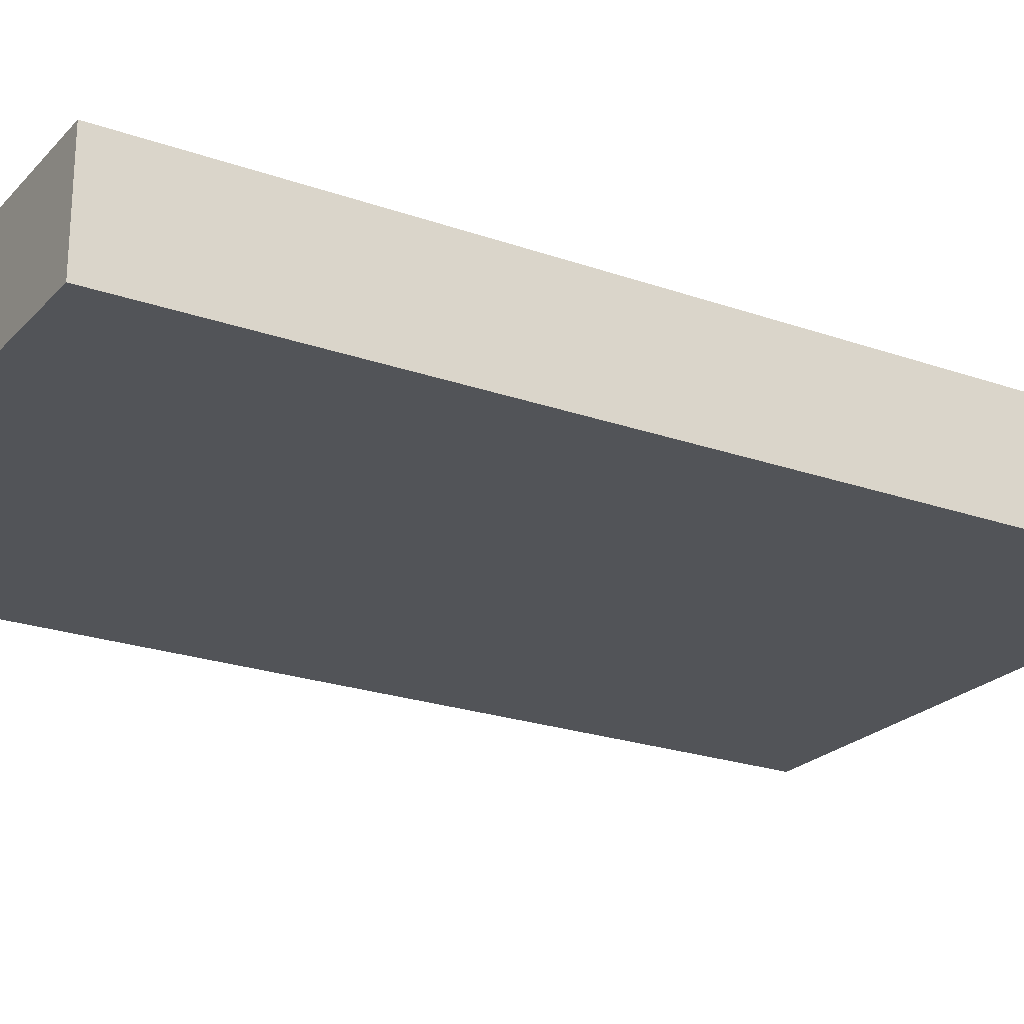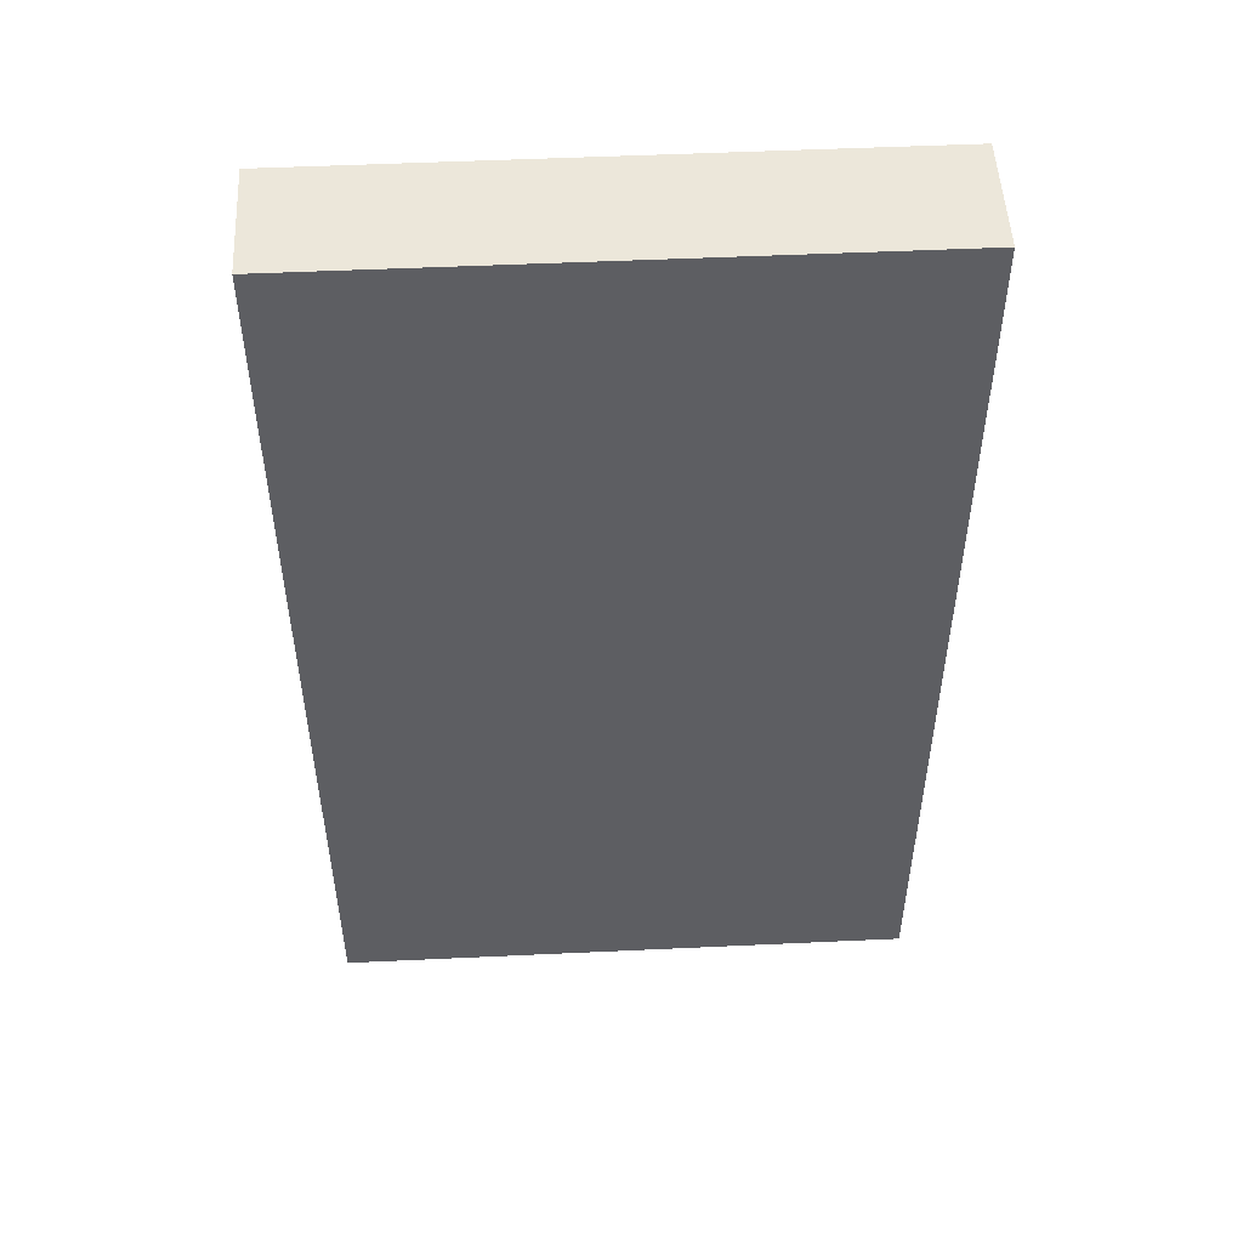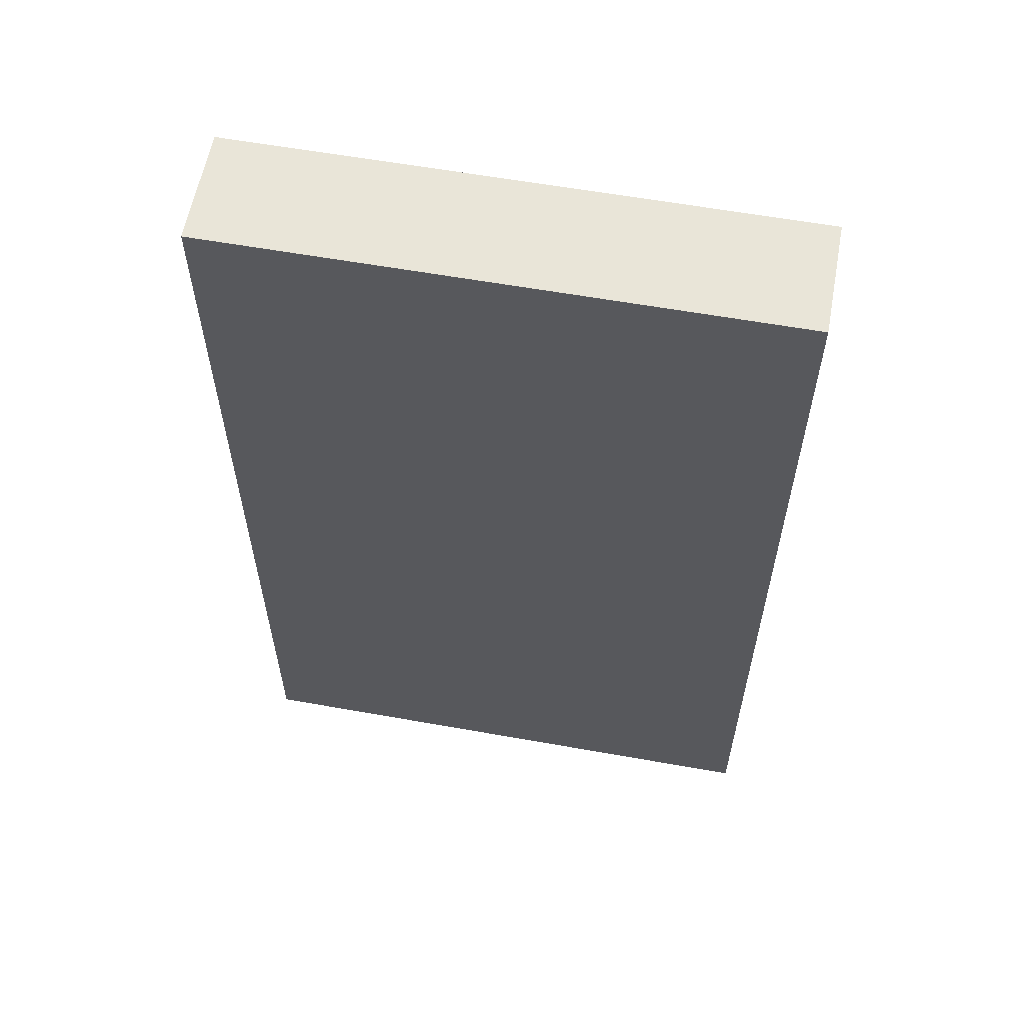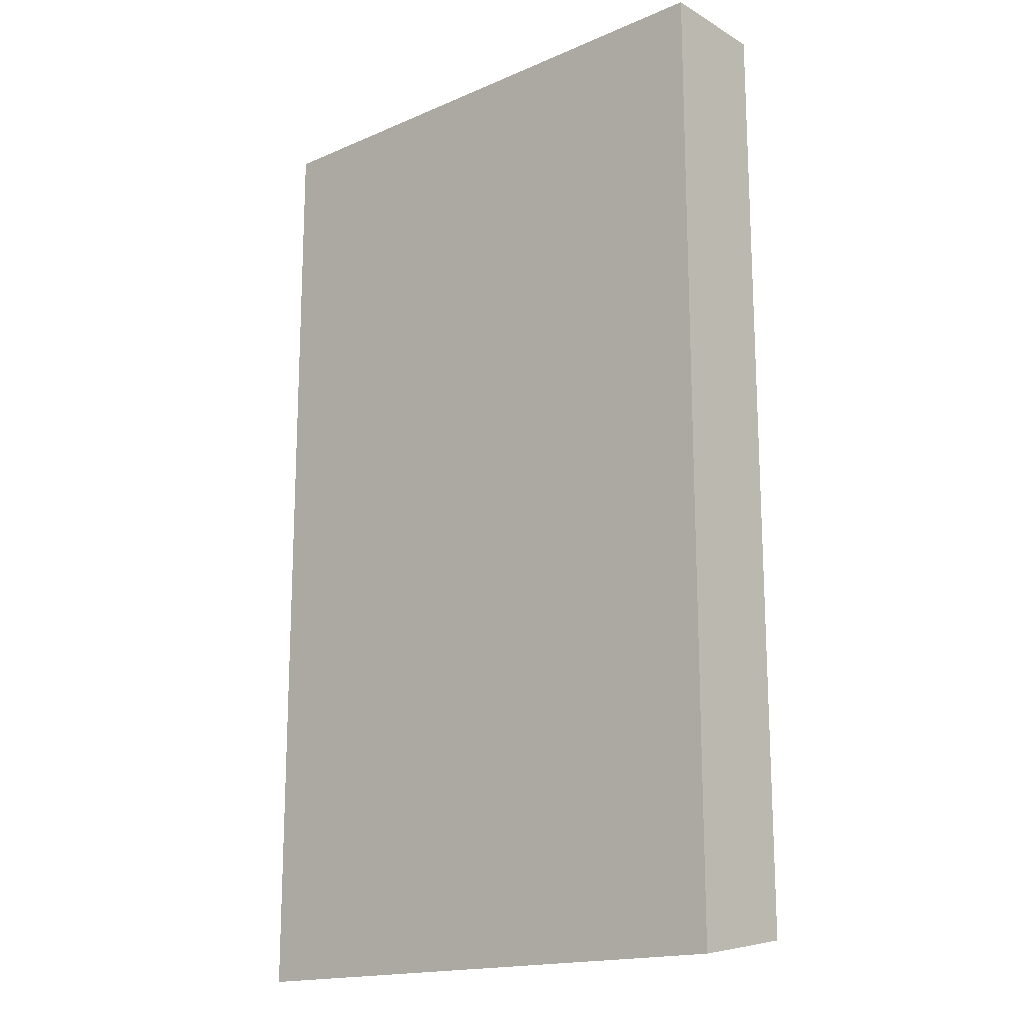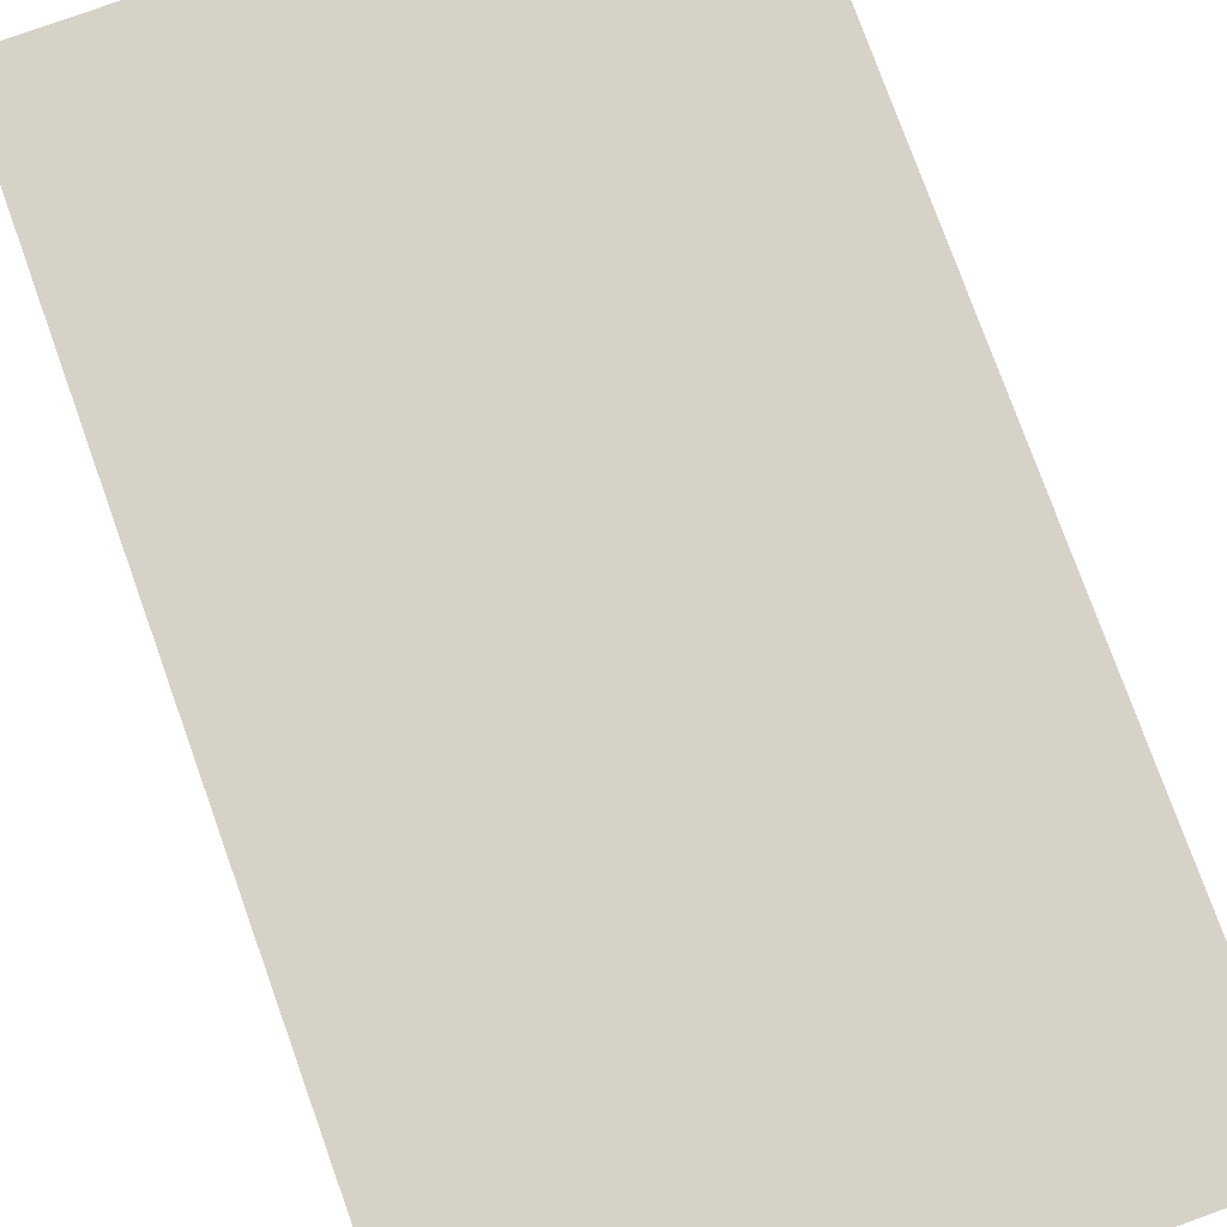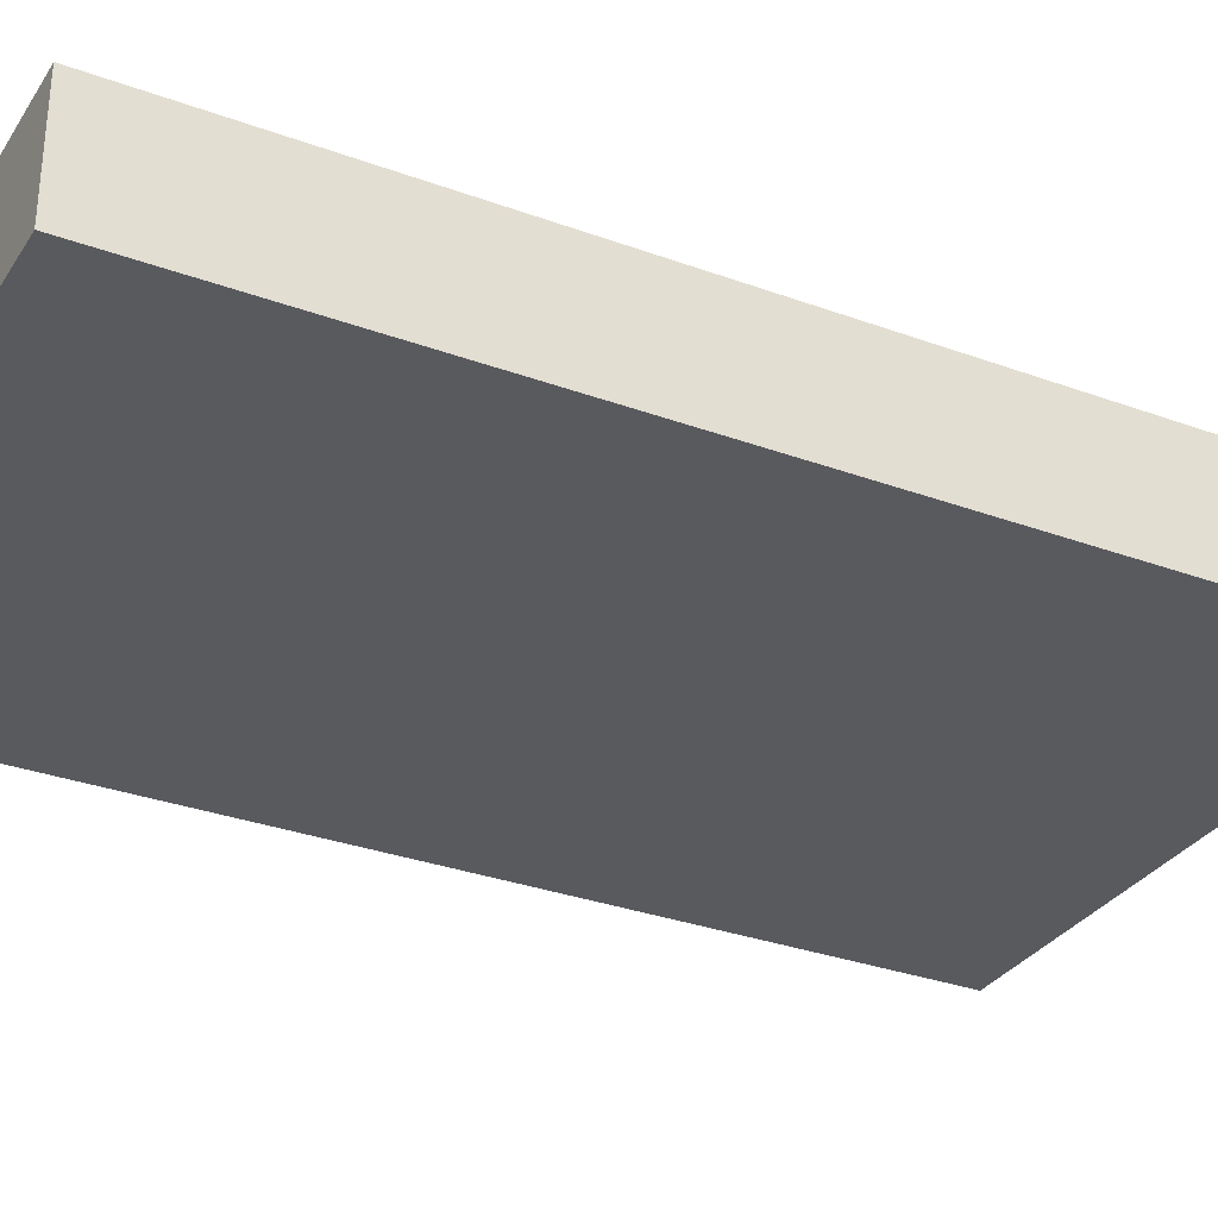
<metadata>
{"format":"obj","ext":"obj","renderer":"f3d","projection":"perspective","resolution":1024,"background":"white","views":[{"elev":-23.0,"azim":59.0,"up":"+Y"},{"elev":51.2,"azim":-2.9,"up":"+Z"},{"elev":59.8,"azim":10.4,"up":"+Z"},{"elev":-17.0,"azim":-139.1,"up":"+Z"},{"elev":77.9,"azim":160.2,"up":"+Y"},{"elev":-31.4,"azim":62.5,"up":"+Y"}]}
</metadata>
<code>
v -0.004146 0.07212 0.266
v -0.004146 0.1129 0.2659
v -0.2057 0.07212 0.266
v -0.004146 0.07212 -0.07396
v -0.2057 0.1129 0.2659
v -0.004146 0.1129 -0.08085
v -0.2057 0.07212 -0.07406
v -0.2057 0.07347 -0.0743
v -0.2057 0.08901 -0.07698
v -0.2057 0.1023 -0.07922
v -0.004146 0.09986 -0.07865
v -0.2057 0.1129 -0.08099
f 1 2 3
f 1 3 7
f 1 7 4
f 1 4 11
f 1 11 6
f 1 6 2
f 2 5 3
f 2 6 12
f 2 12 5
f 3 5 12
f 3 12 10
f 3 10 9
f 3 9 8
f 3 8 7
f 4 7 8
f 4 8 9
f 4 9 10
f 4 10 11
f 6 11 10
f 6 10 12

</code>
